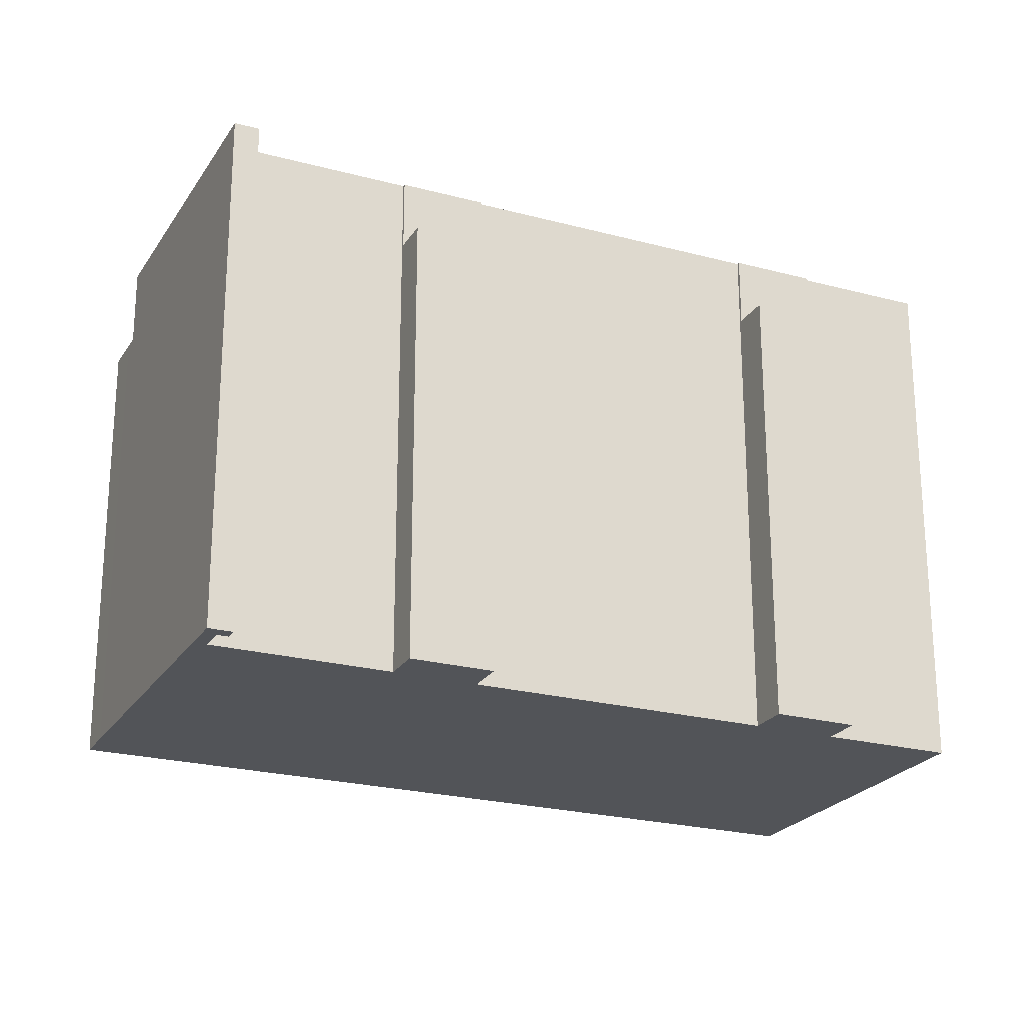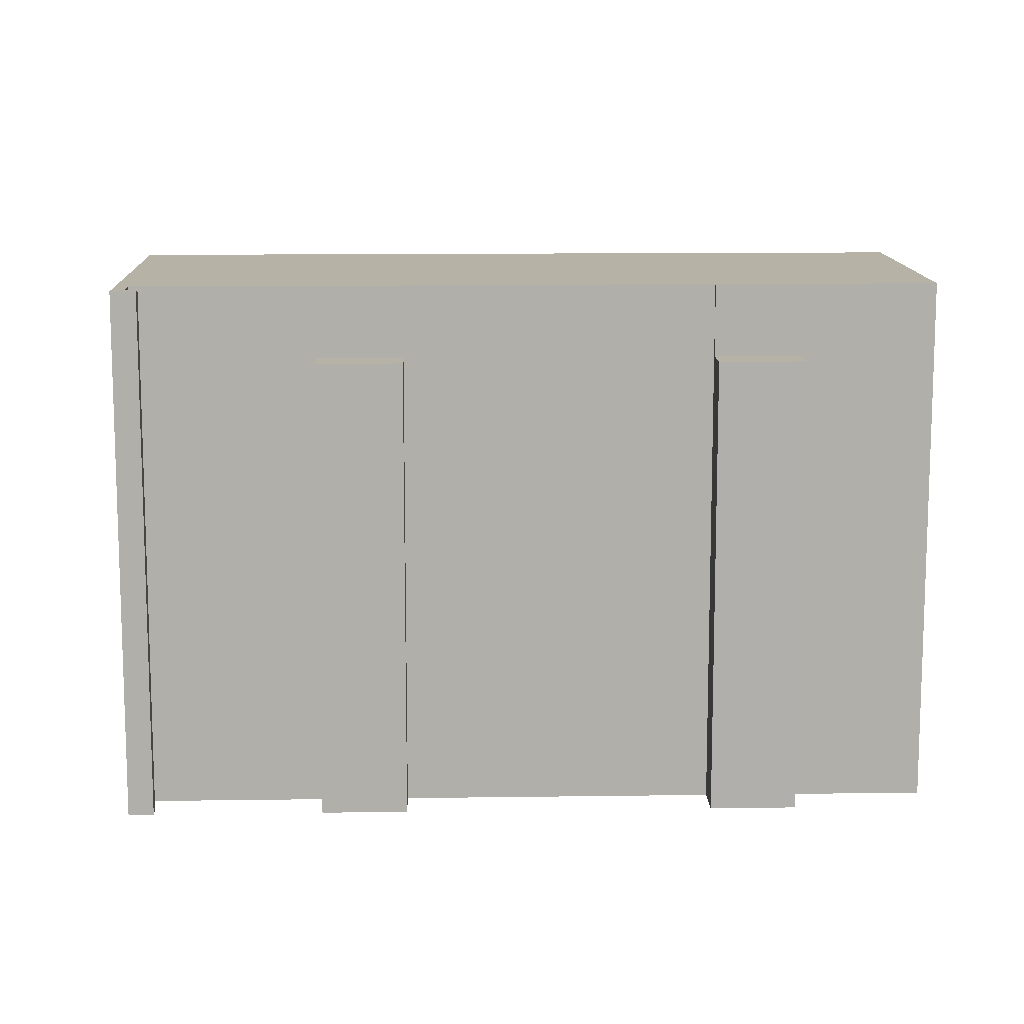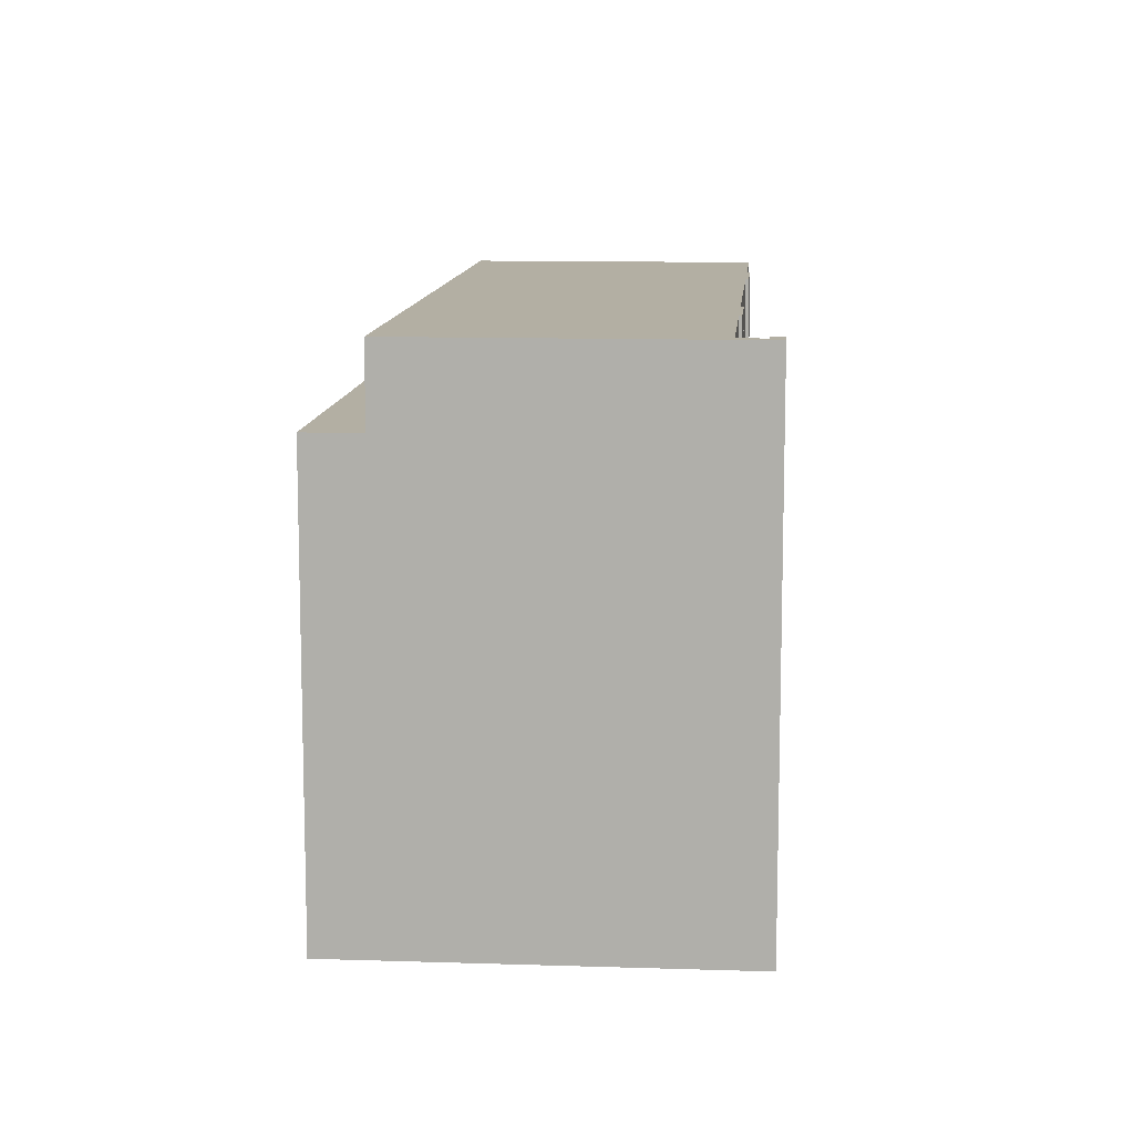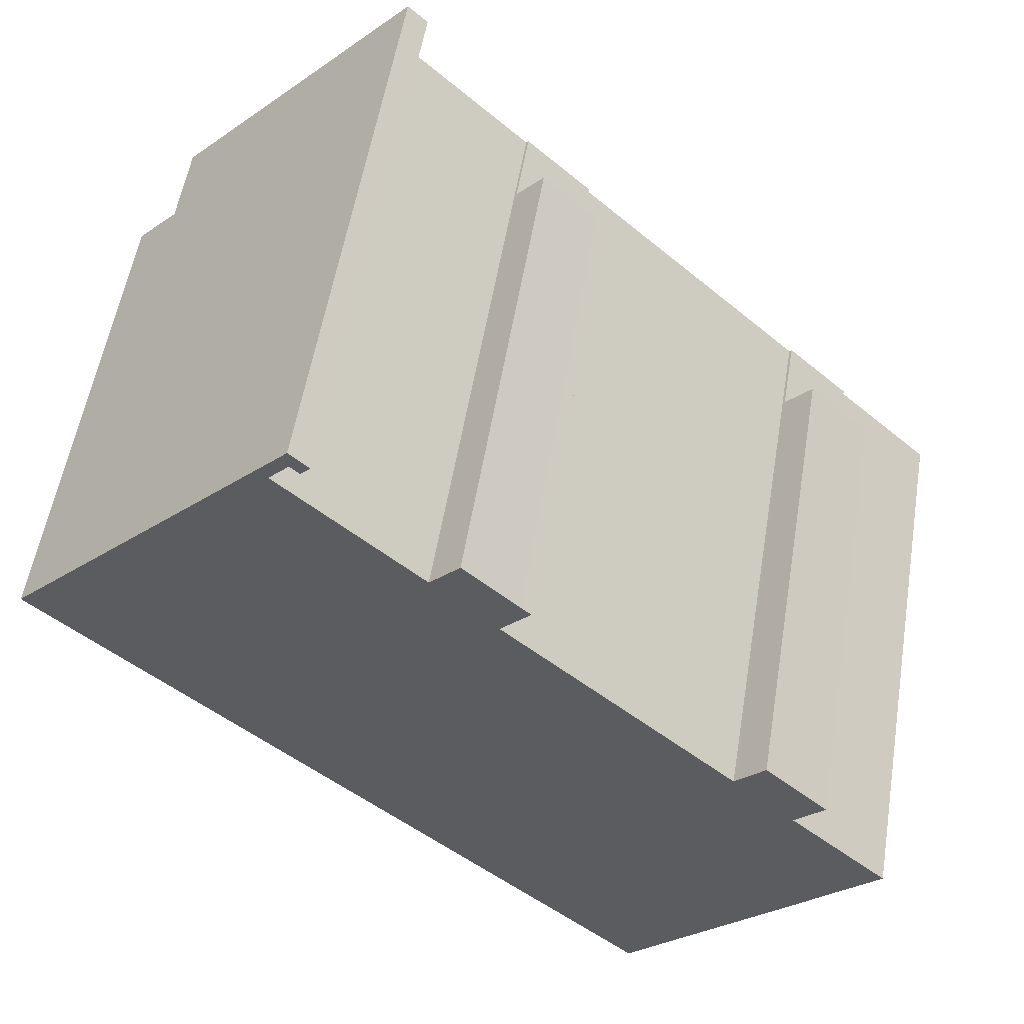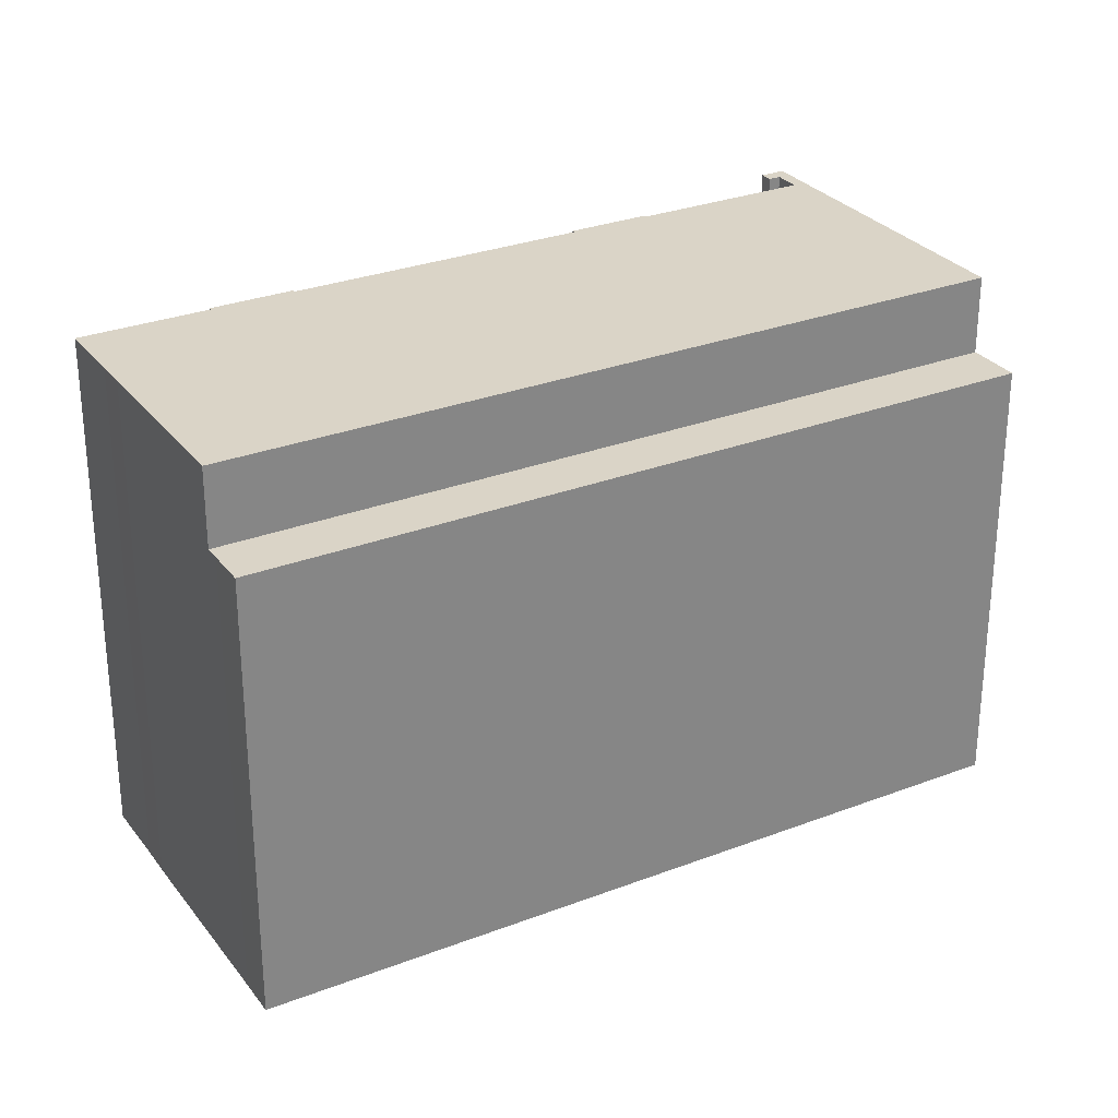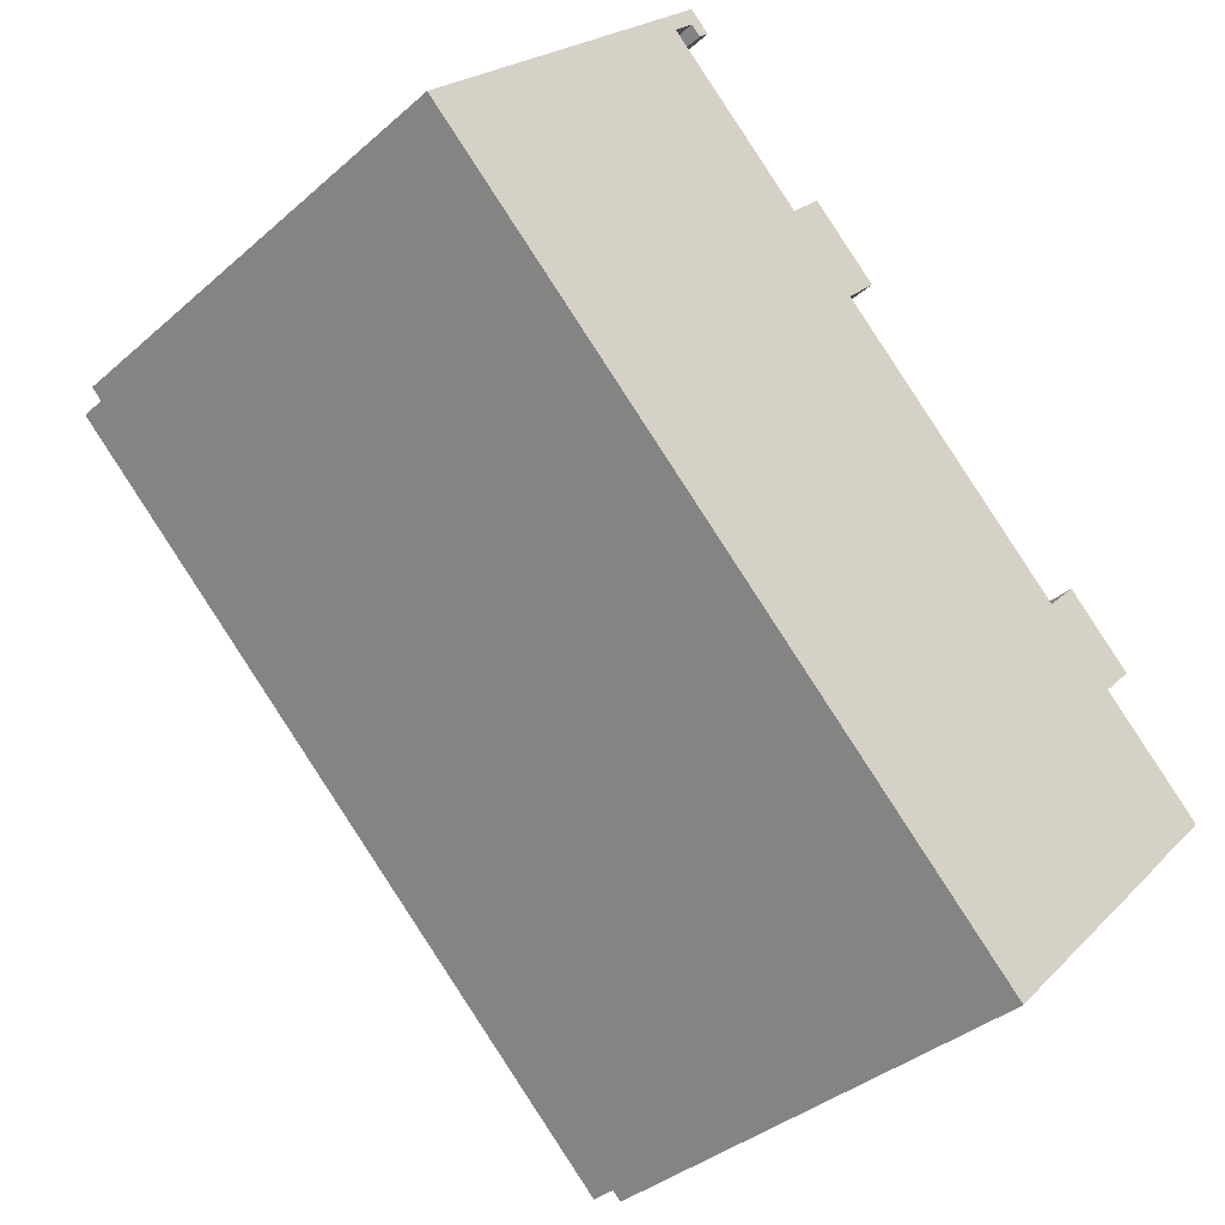
<metadata>
{"format":"obj","ext":"obj","renderer":"f3d","projection":"perspective","resolution":1024,"background":"white","views":[{"elev":-23.3,"azim":19.0,"up":"+Y"},{"elev":12.2,"azim":41.5,"up":"+Y"},{"elev":11.1,"azim":-41.8,"up":"+Y"},{"elev":54.9,"azim":9.4,"up":"+Z"},{"elev":28.9,"azim":-166.4,"up":"+Y"},{"elev":-36.2,"azim":-41.3,"up":"+Z"}]}
</metadata>
<code>
v  19.63 16.46 -18.58
v  0 0 0
v  0 16.46 1.008e-15
v  19.63 1.138e-15 -18.58
v  21.5 16.46 -20.34
v  21.5 1.246e-15 -20.34
v  15.17 16.73 5.593
v  14.21 16.73 4.573
v  15.17 -3.425e-16 5.593
v  14.21 -2.8e-16 4.573
v  14.13 19.33 4.493
v  14.13 -2.751e-16 4.493
v  14.21 19.33 4.573
v  10.66 19.33 9.857
v  9.988 -6.424e-16 10.49
v  10.66 -6.036e-16 9.857
v  9.988 19.33 10.49
v  1.035 16.46 1.085
v  1.432 16.46 1.502
v  22.92 16.46 -18.83
v  22.53 16.46 -19.25
v  17.44 16.73 3.446
v  17.09 -2.308e-16 3.77
v  17.44 -2.11e-16 3.446
v  17.09 16.73 3.77
v  27.75 8.417e-16 -13.75
v  22.92 19.33 -18.83
v  27.75 19.33 -13.75
v  22.53 1.178e-15 -19.25
v  22.92 1.153e-15 -18.83
v  1.432 19.33 1.502
v  10.32 19.33 9.5
v  10.32 -5.817e-16 9.5
v  9.37 19.33 9.151
v  9.294 -5.554e-16 9.071
v  9.294 19.33 9.071
v  9.99 19.33 9.804
v  9.37 -5.603e-16 9.151
v  9.99 -6.003e-16 9.804
v  30.41 19.33 -10.91
v  26.85 4.619e-16 -7.544
v  30.41 6.678e-16 -10.91
v  26.85 19.33 -7.544
v  28.55 7.881e-16 -12.87
v  28.55 19.33 -12.87
v  25.63 16.73 -4.287
v  24.66 16.73 -5.314
v  25.63 2.625e-16 -4.287
v  24.66 3.254e-16 -5.314
v  24.58 19.33 -5.397
v  24.58 3.305e-16 -5.397
v  24.66 19.33 -5.314
v  1.432 -9.197e-17 1.502
v  1.035 -6.644e-17 1.085
v  8.43 -5.422e-16 8.854
v  9.024 -5.804e-16 9.478
v  8.43 19.33 8.854
v  9.024 19.33 9.478
v  16.48 16.73 2.422
v  16.48 19.33 2.422
v  16.4 19.33 2.337
v  26.93 19.33 -7.461
v  27.89 3.946e-16 -6.444
v  26.93 4.569e-16 -7.461
v  16.4 -1.431e-16 2.337
v  16.48 -1.483e-16 2.422
v  26.93 16.73 -7.461
v  27.89 16.73 -6.444
g defaultobject
f 1 2 3
f 2 1 4
f 4 1 5
f 4 5 6
f 7 8 9
f 10 11 12
f 11 10 8
f 8 10 9
f 11 8 13
f 14 15 16
f 15 14 17
f 18 1 3
f 1 18 19
f 1 19 20
f 1 20 21
f 1 21 5
f 22 23 24
f 23 22 25
f 26 27 28
f 27 26 20
f 20 26 21
f 21 26 29
f 29 26 30
f 31 20 19
f 20 31 27
f 32 16 33
f 16 32 14
f 34 35 36
f 35 34 37
f 35 37 38
f 38 37 39
f 40 41 42
f 41 40 43
f 28 44 26
f 44 28 45
f 46 47 48
f 49 50 51
f 50 49 47
f 47 49 48
f 50 47 52
f 53 18 54
f 18 53 55
f 18 55 56
f 18 56 15
f 18 15 19
f 19 15 17
f 19 17 57
f 19 57 31
f 57 17 58
f 18 2 54
f 2 18 3
f 25 9 23
f 9 25 7
f 25 8 7
f 8 25 59
f 59 25 22
f 17 36 58
f 36 17 34
f 34 17 37
f 37 17 32
f 32 17 14
f 60 61 13
f 57 27 31
f 27 57 58
f 27 58 36
f 27 36 11
f 27 11 13
f 27 13 61
f 27 61 50
f 27 50 28
f 28 50 52
f 28 52 43
f 43 52 62
f 43 45 28
f 45 43 40
f 60 8 59
f 8 60 13
f 5 29 6
f 29 5 21
f 63 49 51
f 49 63 48
f 23 10 12
f 10 23 9
f 16 39 33
f 39 16 15
f 39 15 56
f 39 56 55
f 29 4 6
f 4 29 30
f 4 30 26
f 4 26 44
f 4 44 42
f 4 42 41
f 4 41 2
f 2 41 64
f 2 64 63
f 2 63 51
f 2 51 65
f 2 65 66
f 2 66 24
f 2 24 23
f 2 23 12
f 2 12 35
f 2 35 54
f 54 35 53
f 53 35 55
f 55 35 38
f 55 38 39
f 45 42 44
f 42 45 40
f 60 65 61
f 65 60 59
f 65 59 22
f 65 22 66
f 66 22 24
f 11 35 12
f 35 11 36
f 37 33 39
f 33 37 32
f 62 41 43
f 41 62 67
f 41 67 68
f 41 68 63
f 41 63 64
f 50 65 51
f 65 50 61
f 68 47 46
f 47 68 67
f 62 47 67
f 47 62 52
f 68 48 63
f 48 68 46

</code>
